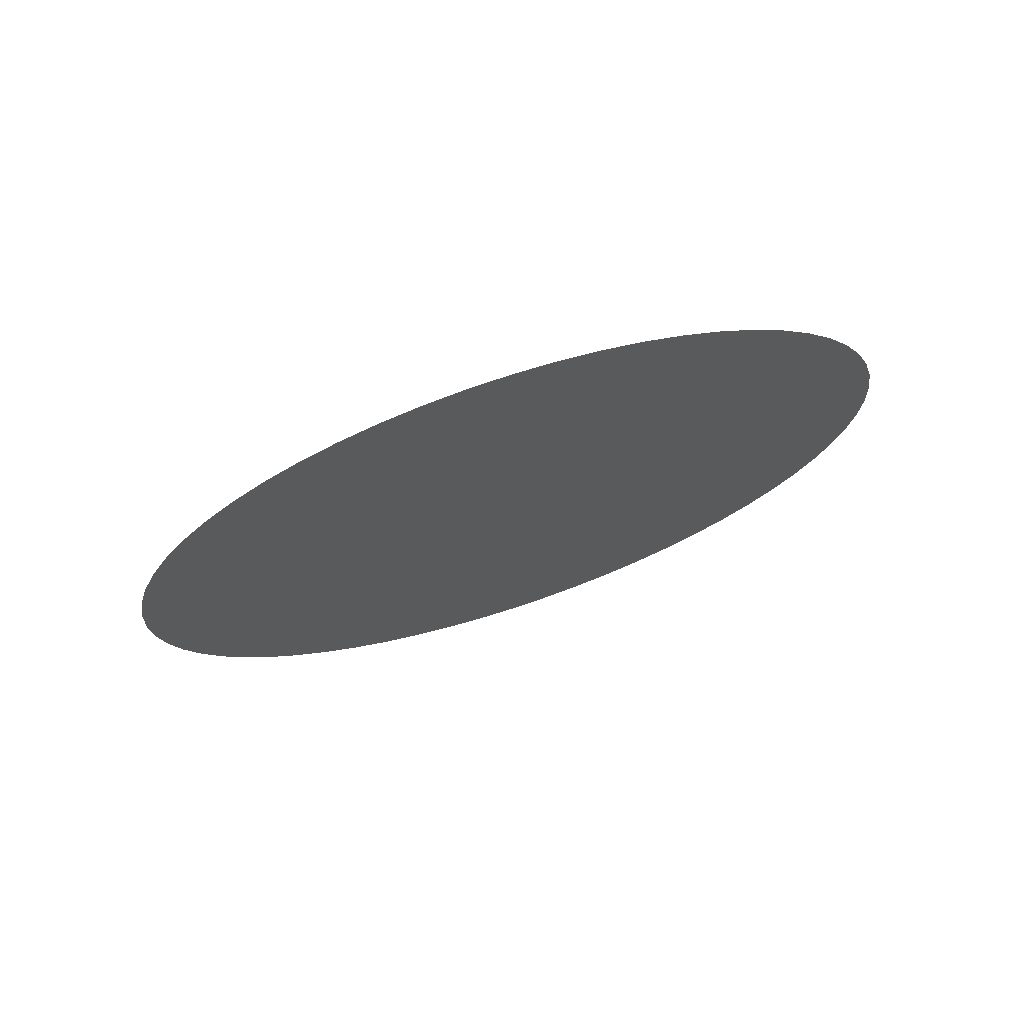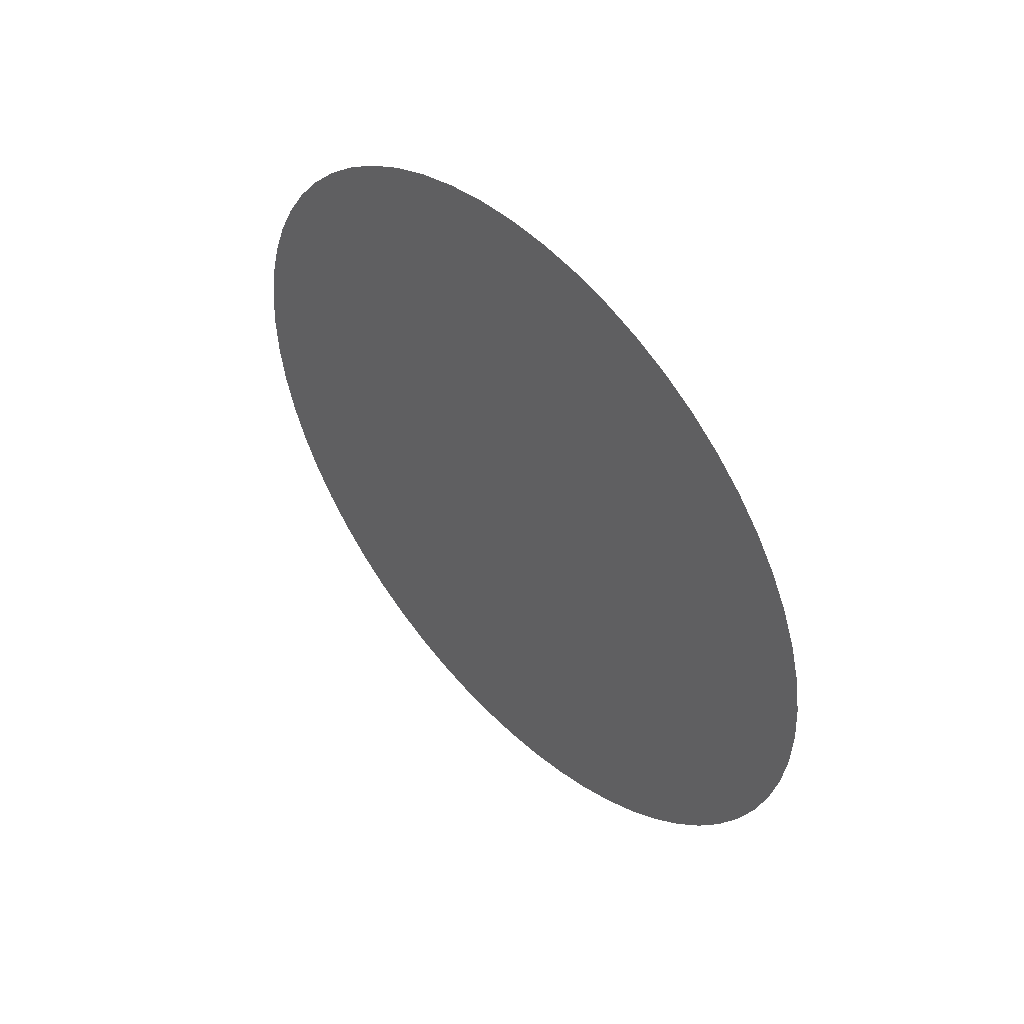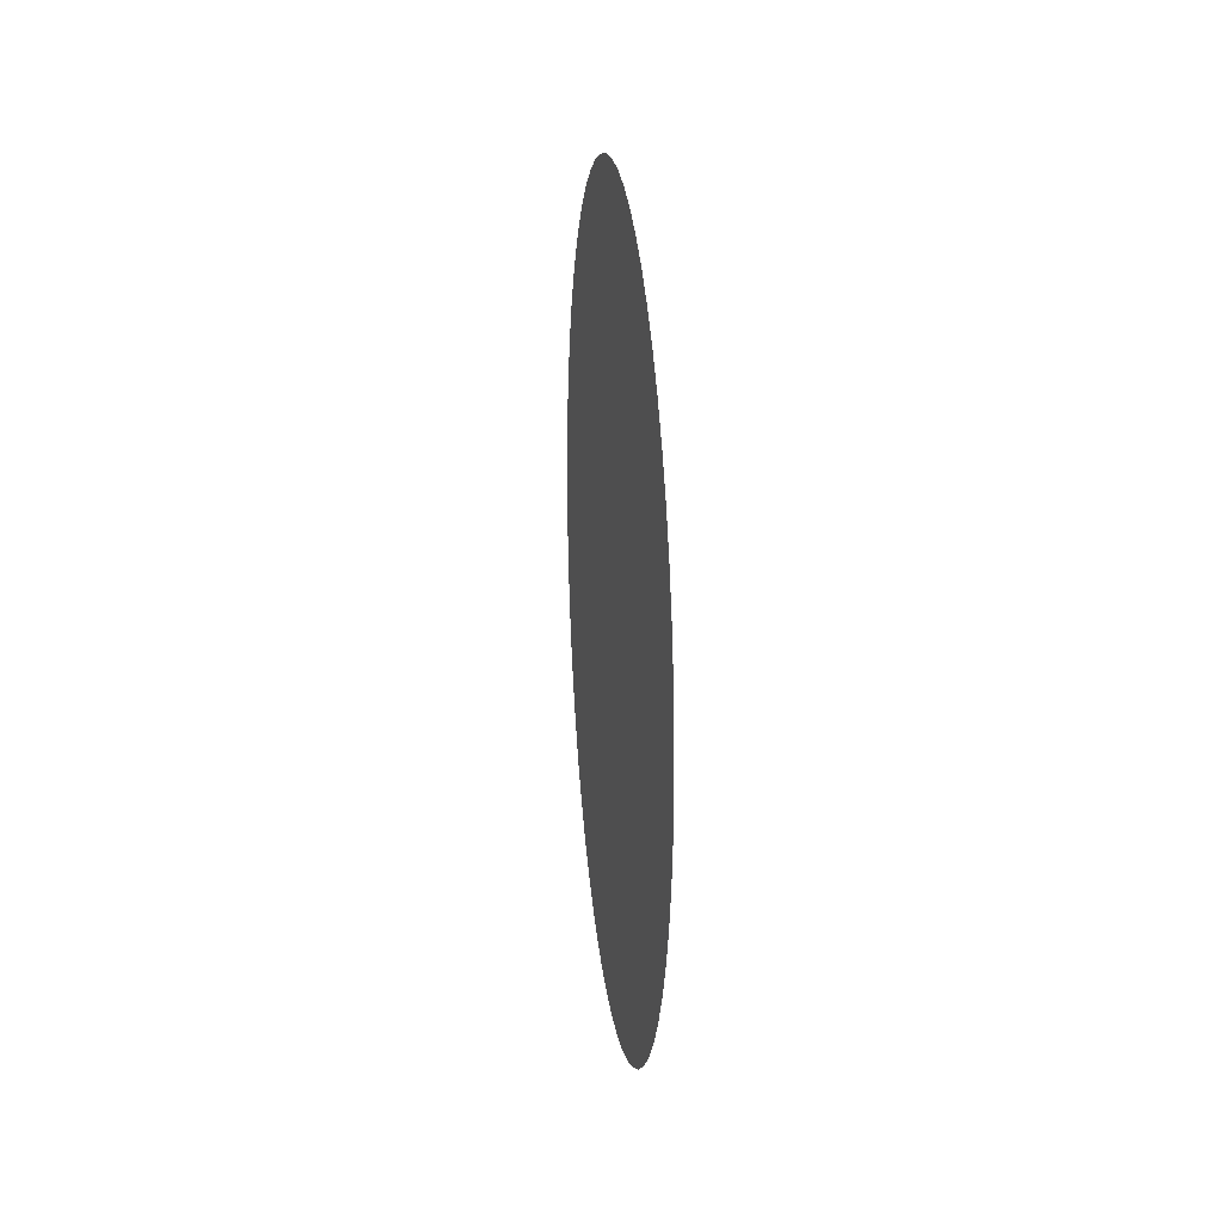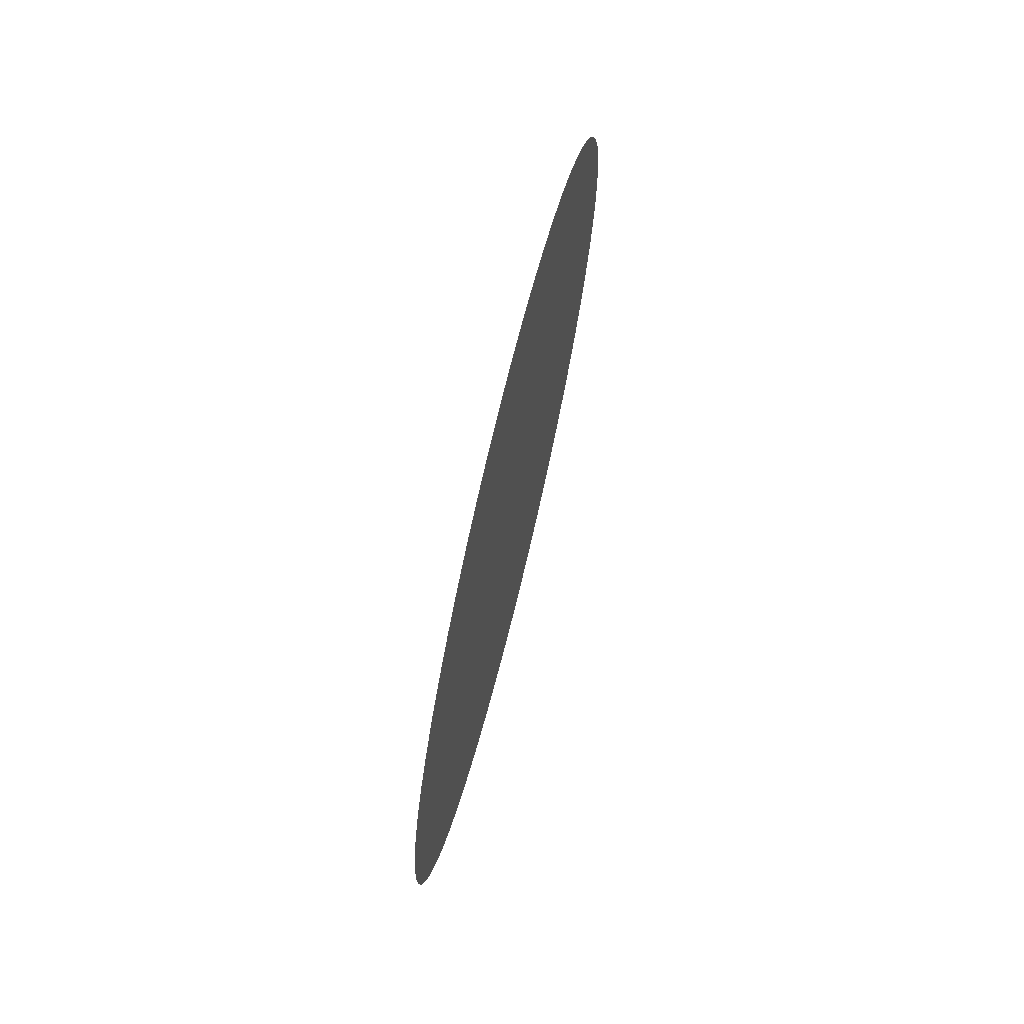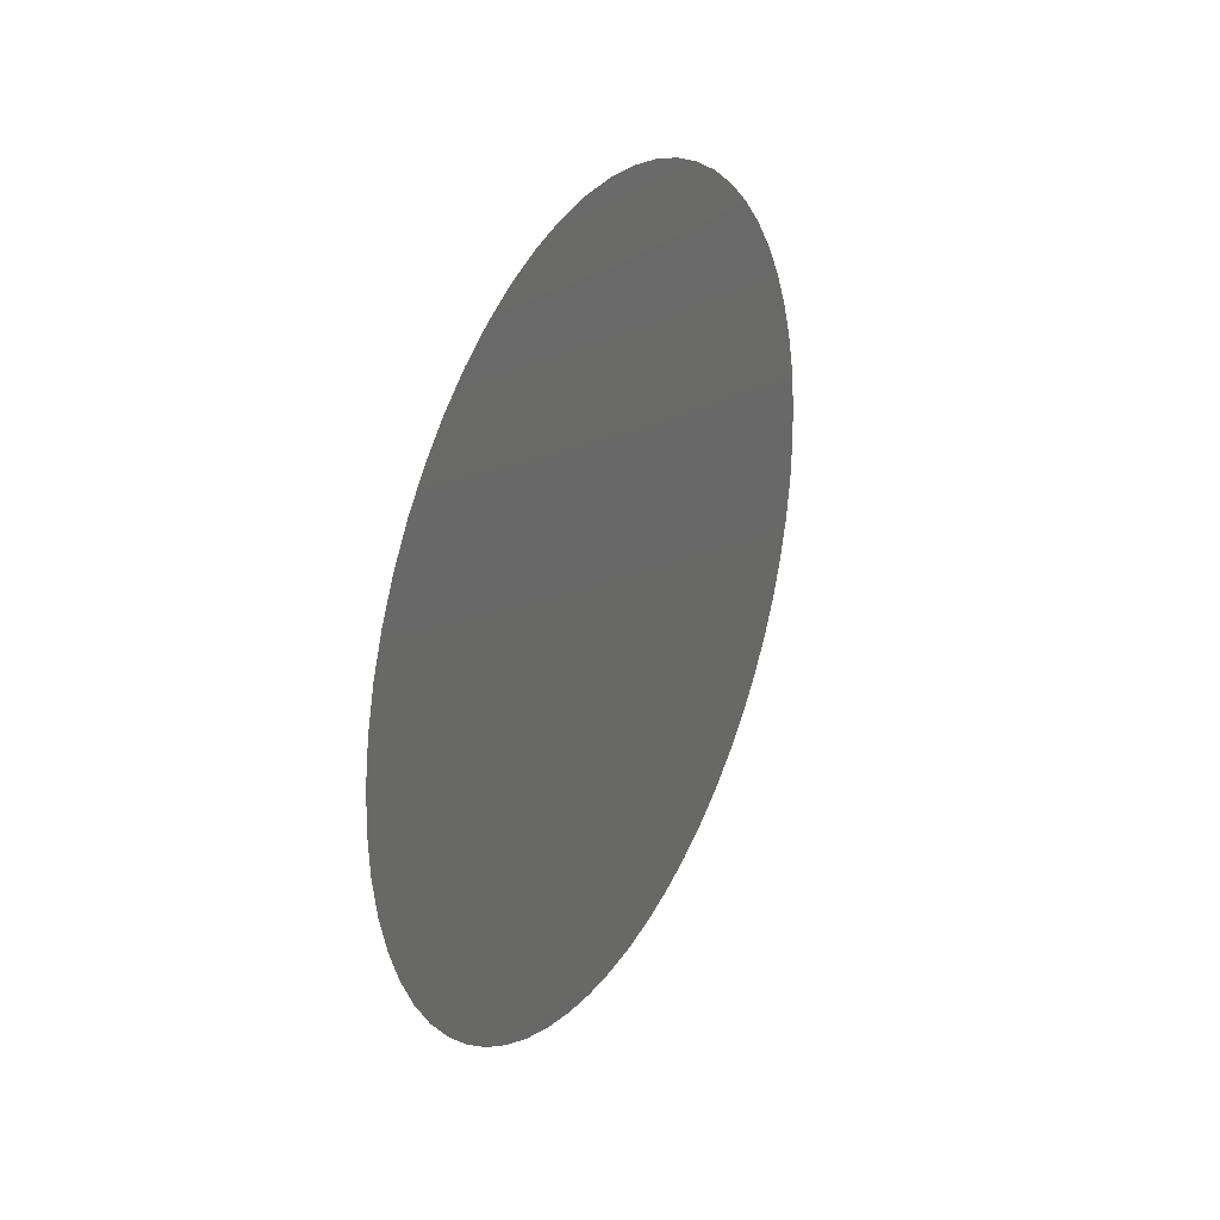
<metadata>
{"format":"stl","ext":"stl","renderer":"f3d","projection":"perspective","resolution":1024,"background":"white","views":[{"elev":72.5,"azim":71.7,"up":"+Y"},{"elev":48.2,"azim":137.0,"up":"+Z"},{"elev":19.0,"azim":173.4,"up":"+Z"},{"elev":70.5,"azim":13.8,"up":"+Z"},{"elev":28.9,"azim":27.6,"up":"+Y"}]}
</metadata>
<code>
# stl→obj: 60 verts, 58 faces
v 70.07 8.134 -7.324
v 70.07 7.324 -8.134
v 70.07 6.433 -8.855
v 70.07 5.473 -9.479
v 70.07 4.452 -9.999
v 70.07 3.382 -10.41
v 70.07 2.276 -10.71
v 70.07 1.144 -10.89
v 70.07 4e-06 -10.94
v 70.07 -1.144 -10.89
v 70.07 -2.276 -10.71
v 70.07 -3.382 -10.41
v 70.07 -4.452 -9.999
v 70.07 -5.472 -9.479
v 70.07 -6.433 -8.855
v 70.07 -7.324 -8.134
v 70.07 -8.134 -7.324
v 70.07 -8.855 -6.433
v 70.07 -9.479 -5.472
v 70.07 -9.999 -4.452
v 70.07 -10.41 -3.382
v 70.07 -10.71 -2.276
v 70.07 -10.89 -1.144
v 70.07 -10.94 -0
v 70.07 -10.89 1.144
v 70.07 -10.71 2.276
v 70.07 -10.41 3.382
v 70.07 -9.999 4.452
v 70.07 -9.479 5.472
v 70.07 -8.855 6.433
v 70.07 -8.134 7.324
v 70.07 -7.324 8.134
v 70.07 -6.433 8.855
v 70.07 -5.472 9.479
v 70.07 -4.452 9.999
v 70.07 -3.382 10.41
v 70.07 -2.276 10.71
v 70.07 -1.144 10.89
v 70.07 4e-06 10.94
v 70.07 1.144 10.89
v 70.07 2.276 10.71
v 70.07 3.382 10.41
v 70.07 4.452 9.999
v 70.07 5.473 9.479
v 70.07 6.433 8.855
v 70.07 7.324 8.134
v 70.07 8.134 7.324
v 70.07 8.855 6.433
v 70.07 9.479 5.472
v 70.07 9.999 4.452
v 70.07 10.41 3.382
v 70.07 10.71 2.276
v 70.07 10.89 1.144
v 70.07 10.95 -0
v 70.07 10.89 -1.144
v 70.07 10.71 -2.276
v 70.07 10.41 -3.382
v 70.07 9.999 -4.452
v 70.07 9.479 -5.472
v 70.07 8.855 -6.433
f 1 2 3
f 3 4 5
f 5 6 7
f 7 8 9
f 9 10 11
f 11 12 13
f 13 14 15
f 15 16 17
f 17 18 19
f 19 20 21
f 21 22 23
f 23 24 25
f 25 26 27
f 27 28 29
f 29 30 31
f 31 32 33
f 33 34 35
f 35 36 37
f 37 38 39
f 39 40 41
f 41 42 43
f 43 44 45
f 45 46 47
f 47 48 49
f 49 50 51
f 51 52 53
f 53 54 55
f 55 56 57
f 57 58 59
f 59 60 1
f 1 3 5
f 5 7 9
f 9 11 13
f 13 15 17
f 17 19 21
f 21 23 25
f 25 27 29
f 29 31 33
f 33 35 37
f 37 39 41
f 41 43 45
f 45 47 49
f 49 51 53
f 53 55 57
f 57 59 1
f 1 5 9
f 9 13 17
f 17 21 25
f 25 29 33
f 33 37 41
f 41 45 49
f 49 53 57
f 57 1 9
f 9 17 25
f 25 33 41
f 41 49 57
f 57 9 25
f 25 41 57

</code>
